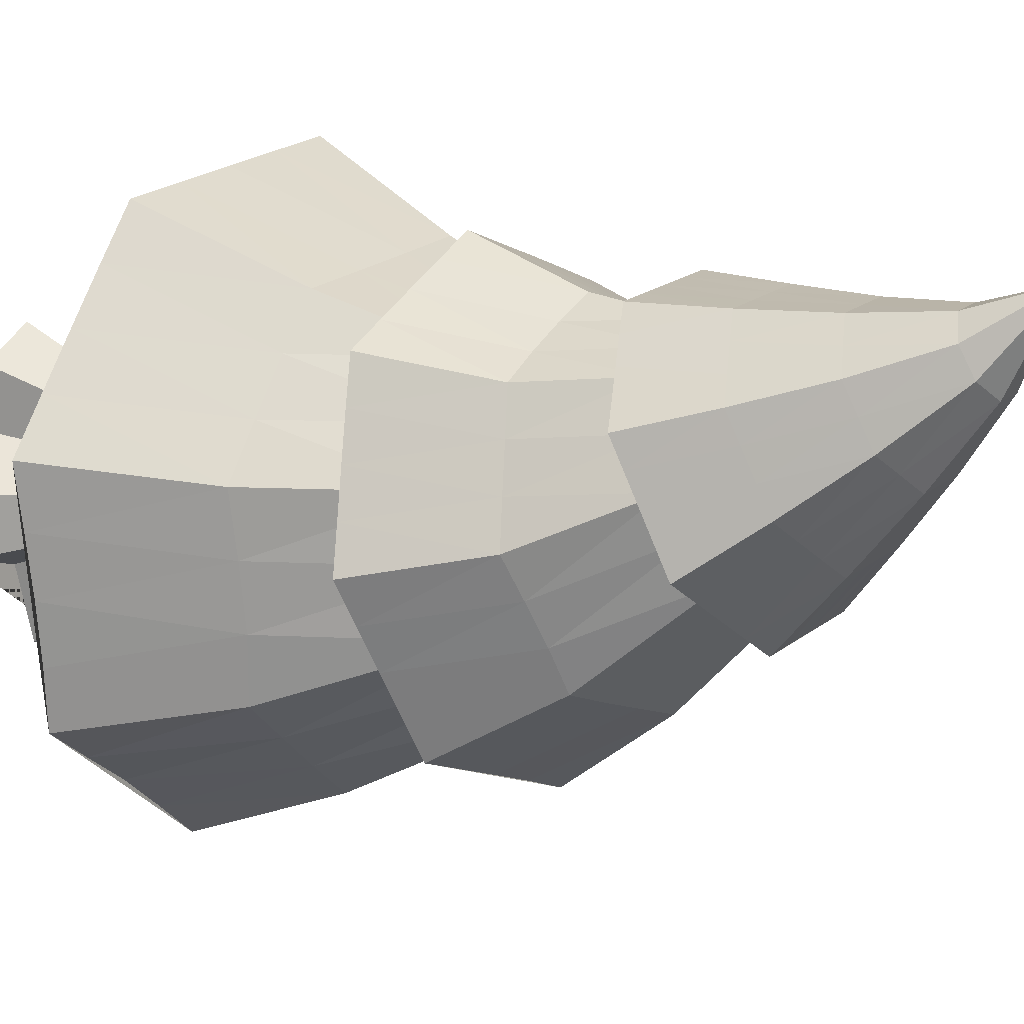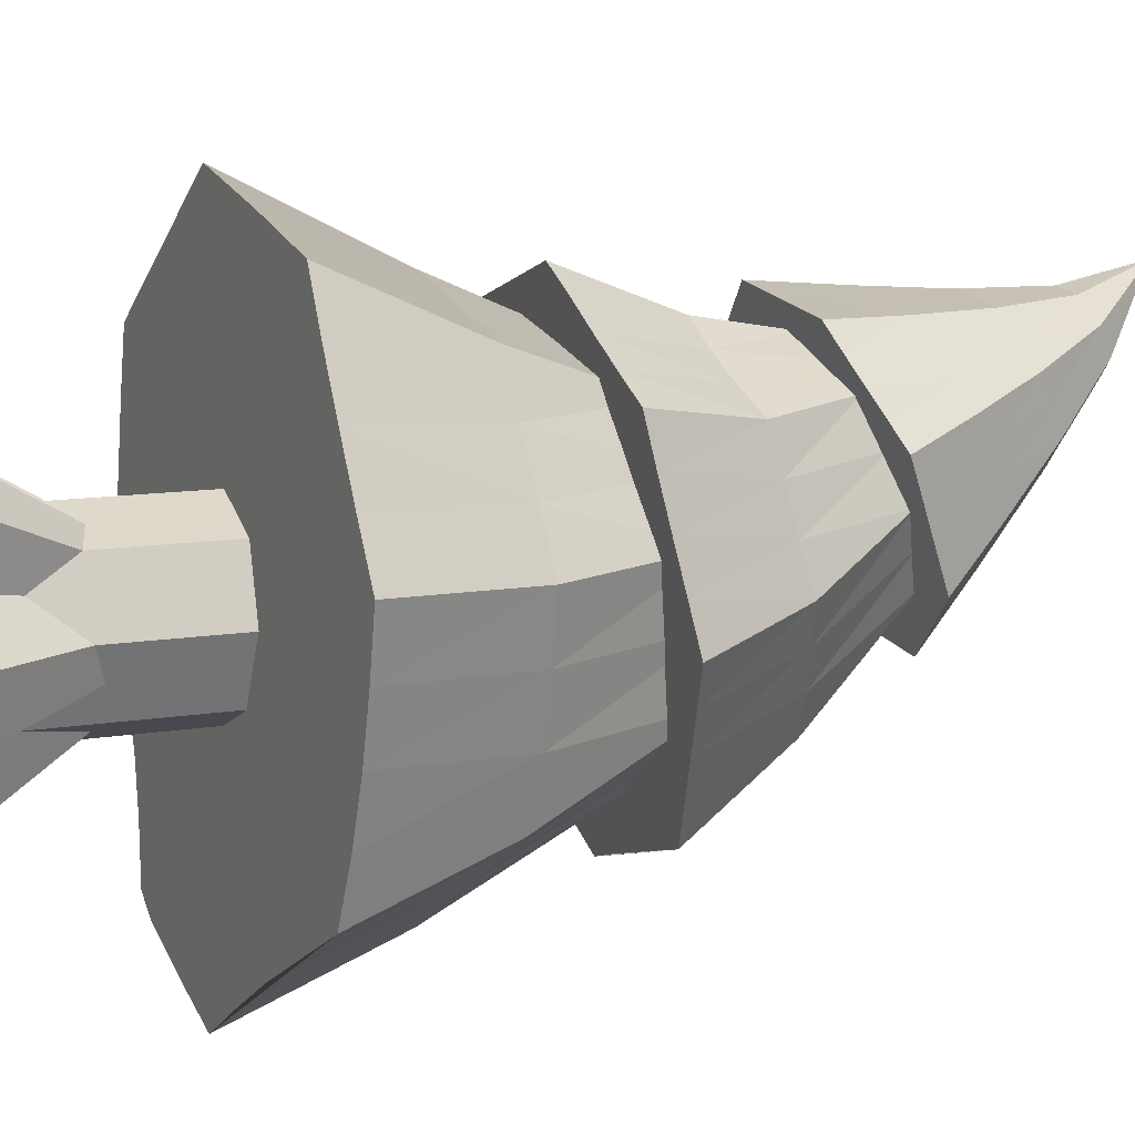
<metadata>
{"format":"obj","ext":"obj","renderer":"f3d","projection":"perspective","resolution":1024,"background":"white","views":[{"elev":8.3,"azim":126.5,"up":"+Z"},{"elev":11.0,"azim":67.1,"up":"+Z"}]}
</metadata>
<code>
o 円錐
v 0 -0.02057 -0.7772
v 0.2974 -0.02057 -0.718
v 0.4072 -0.02057 -0.3514
v 0.718 -0.02057 -0.2974
v 0.7772 -0.02057 0
v 0.4878 -0.02057 0.238
v 0.5496 -0.02057 0.5496
v 0.2974 -0.02057 0.718
v 0 -0.02057 0.5199
v -0.2974 -0.02057 0.718
v -0.5496 -0.02057 0.5496
v -0.718 -0.02057 0.2974
v -0.5866 -0.02057 0
v -0.718 -0.02057 -0.2974
v -0.5496 -0.02057 -0.5496
v -0.1571 -0.02057 -0.485
v 0 1.193 0
v 0 0.06957 -0.4248
v 0 3.927 0.04687
v 0.3004 0.06957 -0.3004
v 0.3004 3.883 0.1623
v 0.4248 0.06957 0
v 0.4248 3.776 0.4434
v 0.3004 0.06957 0.3004
v 0.3004 3.67 0.7229
v 0 0.06957 0.4248
v 0 3.623 0.8418
v -0.3004 0.06957 0.3004
v -0.3004 3.668 0.7245
v -0.4248 0.06957 0
v -0.4248 3.776 0.444
v -0.3004 0.06957 -0.3004
v -0.3004 3.883 0.165
v -0.4065 3.74 -0.2833
v 0.1868 3.769 -0.368
v 0.6707 3.639 -0.03759
v 0.7617 3.421 0.5129
v 0.4065 3.242 0.9633
v -0.1868 3.21 1.049
v -0.6707 3.34 0.7187
v -0.7617 3.56 0.1654
v 0 4.865 1.079
v -0.118 2.583 -1.098
v 0.7285 2.539 -0.8462
v 1.148 2.433 -0.07652
v 0.8955 2.319 0.7634
v 0.118 2.289 1.188
v -0.7285 2.313 0.9353
v -1.148 2.4 0.1577
v -0.8955 2.53 -0.6853
v 0 4.52 0.9261
v 1.301 1.071 -0.8185
v 1.527 1.13 0.3152
v 0.8583 1.149 1.309
v -0.3132 1.162 1.537
v -1.301 1.136 0.8624
v -1.527 1.125 -0.3072
v -0.8583 1.026 -1.253
v 0.3132 0.9312 -1.446
v 0 4.116 0.6633
v 0.1502 0.06957 -0.3626
v 0.1502 3.905 0.106
v 0 1.96 -0.4271
v 0.3004 1.959 -0.3027
v 0.3626 0.06957 -0.1502
v 0.3626 3.829 0.303
v 0.4248 1.957 -0.002581
v 0.3626 0.06957 0.1502
v 0.3626 3.723 0.5817
v 0.3004 1.955 0.2976
v 0.1502 0.06957 0.3626
v 0.1502 3.646 0.7825
v 0 1.954 0.4219
v -0.1502 0.06957 0.3626
v -0.1502 3.646 0.7832
v -0.3004 1.955 0.2976
v -0.3626 0.06957 0.1502
v -0.3626 3.722 0.5841
v -0.4248 1.957 -0.002577
v -0.3626 0.06957 -0.1502
v -0.3626 3.829 0.3065
v -0.3004 1.959 -0.3027
v -0.1502 0.06957 -0.3626
v -0.1502 3.905 0.1063
v -0.1099 3.753 -0.3256
v -0.2033 4.345 0.3326
v 0.09339 4.363 0.2904
v 0.4287 3.704 -0.2028
v 0.3353 4.293 0.4531
v 0.7162 3.53 0.2384
v 0.3809 4.176 0.7254
v 0.5841 3.331 0.7376
v 0.2033 4.081 0.9471
v 0.1099 3.226 1.007
v -0.09339 4.064 0.9886
v -0.4287 3.275 0.8839
v -0.3353 4.134 0.8258
v -0.7162 3.449 0.4419
v -0.3809 4.25 0.5543
v -0.5841 3.65 -0.05902
v 0.3052 2.556 -0.9714
v -0.05902 3.728 -0.1902
v 0.3643 3.687 -0.06289
v 0.9384 2.487 -0.4613
v 0.5742 3.546 0.2831
v 1.022 2.374 0.3426
v 0.4477 3.389 0.6924
v 0.5068 2.302 0.9757
v 0.05902 3.32 0.8809
v -0.3052 2.305 1.063
v -0.3643 3.358 0.7701
v -0.9384 2.35 0.5445
v -0.5742 3.504 0.3992
v -1.022 2.462 -0.2645
v -0.4477 3.656 0.01476
v -0.5068 2.563 -0.8926
v 1.414 1.122 -0.2589
v 0.6506 2.736 -0.3554
v 0.7635 2.66 0.2327
v 1.193 1.134 0.8105
v 0.4291 2.6 0.7162
v 0.2725 1.161 1.425
v -0.1566 2.601 0.8353
v -0.8072 1.15 1.201
v -0.6506 2.627 0.5009
v -1.414 1.13 0.2751
v -0.7635 2.703 -0.07986
v -1.193 1.105 -0.7898
v -0.4291 2.756 -0.5843
v -0.2725 0.9621 -1.341
v 0.1566 2.782 -0.6829
v 0.8072 0.9841 -1.119
v -0.1502 1.959 -0.3648
v -0.3626 1.958 -0.1526
v -0.3626 1.956 0.1476
v -0.1502 1.954 0.3598
v 0.1502 1.954 0.3598
v 0.3626 1.956 0.1476
v 0.3626 1.958 -0.1526
v 0.1502 1.959 -0.3648
v 0.2253 0.06957 -0.3315
v 0.0751 3.916 0.07559
v 0 2.981 -0.2896
v 0.3004 1.013 -0.3004
v 0.3937 0.06957 -0.0751
v 0.3315 3.856 0.2329
v 0.4248 1.013 0
v 0.3315 0.06957 0.2253
v 0.3937 3.75 0.5118
v 0.3004 1.013 0.3004
v 0.0751 0.06957 0.3937
v 0.2253 3.658 0.7528
v 0 1.013 0.4248
v -0.2253 0.06957 0.3315
v -0.0751 3.635 0.8119
v -0.3004 1.013 0.3004
v -0.3937 0.06957 0.0751
v -0.3315 3.695 0.6544
v -0.4248 1.013 0
v -0.3315 0.06957 -0.2253
v -0.3937 3.802 0.3745
v -0.3004 1.013 -0.3004
v -0.0751 0.06957 -0.3937
v -0.2253 3.894 0.1361
v 0.03845 3.761 -0.3468
v -0.1016 4.632 0.6648
v 0.1401 4.068 -0.0447
v 0.5497 3.671 -0.1202
v 0.503 3.968 0.2022
v 0.739 3.476 0.3752
v 0.5713 3.801 0.6144
v 0.4953 3.286 0.8496
v 0.3049 3.664 0.95
v -0.03845 3.218 1.028
v -0.1401 3.643 1.015
v -0.5497 3.308 0.8013
v -0.503 3.74 0.7674
v -0.739 3.504 0.3034
v -0.5713 3.907 0.3556
v -0.4953 3.695 -0.1712
v 0.5169 2.548 -0.9088
v -0.02951 4.172 0.3177
v 0.5464 3.099 -0.5376
v 1.043 2.46 -0.2689
v 0.8613 3.003 0.03687
v 0.9587 2.345 0.5526
v 0.6716 2.899 0.659
v 0.3124 2.297 1.083
v 0.08854 2.86 0.9632
v -0.5169 2.31 0.9997
v -0.5464 2.876 0.7769
v -1.043 2.374 0.3508
v -0.8613 2.973 0.21
v -0.9587 2.496 -0.4754
v -0.6716 3.102 -0.4039
v -0.3124 2.576 -0.9955
v 1.471 1.129 0.0243
v 0.3253 3.505 0.06609
v 1.145 1.907 0.2327
v 1.025 1.139 1.059
v 0.6437 1.914 0.9684
v -0.02032 1.161 1.481
v -0.2349 1.93 1.137
v -1.054 1.142 1.032
v -0.9759 1.905 0.6388
v -1.471 1.129 -0.01592
v -1.145 1.909 -0.2356
v -1.025 1.069 -1.02
v -0.6437 1.864 -0.9895
v 0.02032 0.9447 -1.392
v 0.2349 1.729 -1.176
v 1.054 1.031 -0.9687
v 0.0751 0.06957 -0.3937
v 0.2253 3.894 0.1342
v 0 1.013 -0.4248
v 0.3004 2.954 -0.1682
v 0.3315 0.06957 -0.2253
v 0.3937 3.803 0.3726
v 0.4248 2.889 0.1248
v 0.3937 0.06957 0.0751
v 0.3315 3.696 0.6529
v 0.3004 2.824 0.4178
v 0.2253 0.06957 0.3315
v 0.0751 3.635 0.8115
v 0 2.797 0.5392
v -0.0751 0.06957 0.3937
v -0.2253 3.657 0.7545
v -0.3004 2.824 0.4178
v -0.3315 0.06957 0.2253
v -0.3937 3.749 0.5136
v -0.4248 2.889 0.1248
v -0.3937 0.06957 -0.0751
v -0.3315 3.856 0.2362
v -0.3004 2.954 -0.1682
v -0.2253 0.06957 -0.3315
v -0.0751 3.916 0.07613
v -0.2582 3.747 -0.3045
v -0.3049 4.045 0.02043
v 0.0467 4.641 0.6442
v 0.3078 3.736 -0.2854
v 0.1677 4.604 0.7244
v 0.6934 3.584 0.1004
v 0.1904 4.542 0.8583
v 0.6729 3.376 0.6252
v 0.1016 4.491 0.9674
v 0.2582 3.235 0.9856
v -0.0467 4.481 0.9879
v -0.3078 3.242 0.9665
v -0.1677 4.519 0.9078
v -0.6934 3.395 0.5807
v -0.1904 4.581 0.774
v -0.6729 3.605 0.05314
v 0.0936 2.566 -1.034
v -0.08854 3.157 -0.714
v 0.1821 4.146 0.375
v 0.8335 2.513 -0.6537
v 0.2871 4.065 0.551
v 1.085 2.404 0.133
v 0.2239 3.978 0.7427
v 0.7011 2.309 0.8691
v 0.02951 3.934 0.8378
v -0.0936 2.297 1.125
v -0.1821 3.96 0.7805
v -0.8335 2.33 0.739
v -0.2871 4.041 0.6045
v -1.085 2.43 -0.05227
v -0.2239 4.129 0.4127
v -0.7011 2.552 -0.7905
v 1.358 1.103 -0.5393
v 0.9759 1.853 -0.6673
v 0.3817 3.396 0.3814
v 1.36 1.131 0.5621
v 0.2146 3.303 0.6168
v 0.5654 1.155 1.367
v -0.0783 3.314 0.6245
v -0.5602 1.156 1.369
v -0.3253 3.379 0.447
v -1.358 1.131 0.5677
v -0.3817 3.467 0.1632
v -1.36 1.12 -0.5514
v -0.2146 3.539 -0.06823
v -0.5654 0.9799 -1.29
v 0.0783 3.557 -0.1106
v 0.5602 0.9545 -1.281
v 0.7289 1.811 -0.8403
v 0.4819 1.764 -1.01
v 0.4036 2.763 -0.5132
v -0.05798 1.765 -1.117
v -0.3508 1.807 -1.056
v -0.1363 2.767 -0.6358
v -0.8109 1.899 -0.7369
v -0.9781 1.907 -0.4853
v -0.5963 2.735 -0.3271
v -1.089 1.908 0.05616
v -1.032 1.906 0.3474
v -0.707 2.663 0.2126
v -0.7289 1.909 0.8035
v -0.4819 1.921 0.9709
v -0.4036 2.615 0.669
v 0.05798 1.93 1.081
v 0.3508 1.922 1.024
v 0.1363 2.604 0.776
v 0.8109 1.904 0.7233
v 0.9781 1.904 0.4783
v 0.5963 2.626 0.4773
v 1.089 1.908 -0.06381
v 1.032 1.899 -0.3639
v 0.707 2.701 -0.05997
v -0.2829 3.148 -0.6071
v -0.4773 3.129 -0.504
v -0.2534 3.695 -0.08287
v -0.7348 3.054 -0.2004
v -0.7981 3.01 0.003419
v -0.511 3.578 0.2105
v -0.7563 2.935 0.3996
v -0.6514 2.899 0.5879
v -0.4692 3.432 0.5857
v -0.3348 2.881 0.8386
v -0.1231 2.876 0.9011
v -0.1526 3.335 0.8289
v 0.2829 2.858 0.8602
v 0.4773 2.872 0.7591
v 0.2534 3.35 0.79
v 0.7348 2.933 0.4518
v 0.7981 2.967 0.2445
v 0.511 3.469 0.4906
v 0.7563 3.041 -0.1517
v 0.6514 3.076 -0.3424
v 0.4692 3.615 0.1139
v 0.3348 3.11 -0.5998
v 0.1231 3.131 -0.6576
v 0.1526 3.71 -0.1225
v -0.3937 3.999 0.1324
v -0.4825 3.953 0.244
v -0.2921 4.297 0.4439
v -0.5485 3.851 0.4926
v -0.5258 3.795 0.6297
v -0.3581 4.191 0.6903
v -0.382 3.708 0.8501
v -0.2611 3.676 0.9328
v -0.2144 4.099 0.9073
v 0.008244 3.649 0.9933
v 0.1566 3.656 0.9713
v 0.05494 4.072 0.968
v 0.3937 3.709 0.8379
v 0.4825 3.755 0.7261
v 0.2921 4.129 0.8364
v 0.5485 3.857 0.4773
v 0.5258 3.913 0.3401
v 0.3581 4.235 0.5896
v 0.382 4.001 0.1196
v 0.2611 4.034 0.03725
v 0.2144 4.328 0.372
v -0.008243 4.061 -0.02233
v -0.1566 4.053 -0.000786
v -0.05494 4.354 0.3119
v -0.0751 1.96 -0.396
v -0.2253 1.959 -0.3338
v -0.1502 1.013 -0.3626
v -0.1502 2.967 -0.2288
v -0.3315 1.958 -0.2277
v -0.3937 1.957 -0.07758
v -0.3626 1.013 -0.1502
v -0.3626 2.921 -0.02159
v -0.3937 1.956 0.07251
v -0.3315 1.955 0.2226
v -0.3626 1.013 0.1502
v -0.3626 2.856 0.2714
v -0.2253 1.955 0.3287
v -0.0751 1.954 0.3909
v -0.1502 1.013 0.3626
v -0.1502 2.81 0.4786
v 0.0751 1.954 0.3909
v 0.2253 1.955 0.3287
v 0.1502 1.013 0.3626
v 0.1502 2.81 0.4786
v 0.3315 1.955 0.2226
v 0.3937 1.956 0.0725
v 0.3626 1.013 0.1502
v 0.3626 2.856 0.2714
v 0.3937 1.957 -0.07758
v 0.3315 1.958 -0.2277
v 0.3626 1.013 -0.1502
v 0.3626 2.921 -0.02158
v 0.2253 1.959 -0.3338
v 0.0751 1.96 -0.396
v 0.1502 1.013 -0.3626
v 0.1502 2.967 -0.2288
v 0.0751 2.974 -0.2592
v 0.0751 1.013 -0.3937
v 0.2253 1.013 -0.3315
v 0.3315 2.938 -0.09489
v 0.3315 1.013 -0.2253
v 0.3937 1.013 -0.0751
v 0.3937 2.872 0.1981
v 0.3937 1.013 0.0751
v 0.3315 1.013 0.2253
v 0.2253 2.817 0.4482
v 0.2253 1.013 0.3315
v 0.0751 1.013 0.3937
v -0.0751 2.803 0.5089
v -0.0751 1.013 0.3937
v -0.2253 1.013 0.3315
v -0.3315 2.84 0.3446
v -0.3315 1.013 0.2253
v -0.3937 1.013 0.0751
v -0.3937 2.905 0.05162
v -0.3937 1.013 -0.0751
v -0.3315 1.013 -0.2253
v -0.2253 2.961 -0.1985
v -0.2253 1.013 -0.3315
v -0.0751 1.013 -0.3937
v -0.0751 2.974 -0.2592
v -0.3315 2.938 -0.09491
v -0.3937 2.872 0.1981
v -0.2253 2.817 0.4482
v 0.0751 2.803 0.5089
v 0.3315 2.84 0.3446
v 0.3937 2.905 0.05161
v 0.2253 2.961 -0.1985
f 1 17 2
f 2 17 3
f 3 17 4
f 4 17 5
f 5 17 6
f 6 17 7
f 7 17 8
f 8 17 9
f 9 17 10
f 10 17 11
f 11 17 12
f 12 17 13
f 13 17 14
f 14 17 15
f 1 2 3 4 5 6 7 8 9 10 11 12 13 14 15 16
f 15 17 16
f 16 17 1
f 420 214 21 216
f 419 218 23 219
f 418 221 25 222
f 417 224 27 225
f 416 227 29 228
f 415 230 31 231
f 21 214 62 142 19 236 84 164 33 233 81 161 31 230 78 158 29 227 75 155 27 224 72 152 25 221 69 149 23 218 66 146
f 414 233 33 234
f 413 236 19 143
f 18 213 61 141 20 217 65 145 22 220 68 148 24 223 71 151 26 226 74 154 28 229 77 157 30 232 80 160 32 235 83 163
f 34 238 237
f 35 167 240
f 36 169 242
f 37 171 244
f 38 173 246
f 39 175 248
f 34 237 85 165 35 240 88 168 36 242 90 170 37 244 92 172 38 246 94 174 39 248 96 176 40 250 98 178 41 252 100 180
f 40 177 250
f 41 179 252
f 43 254 253
f 44 183 256
f 45 185 258
f 46 187 260
f 47 189 262
f 48 191 264
f 43 253 101 181 44 256 104 184 45 258 106 186 46 260 108 188 47 262 110 190 48 264 112 192 49 266 114 194 50 268 116 196
f 49 193 266
f 50 195 268
f 52 270 269
f 53 199 272
f 54 201 274
f 55 203 276
f 56 205 278
f 57 207 280
f 52 269 117 197 53 272 120 200 54 274 122 202 55 276 124 204 56 278 126 206 57 280 128 208 58 282 130 210 59 284 132 212
f 58 209 282
f 59 211 284
f 132 285 212
f 132 286 285
f 131 283 287
f 130 288 210
f 130 289 288
f 129 281 290
f 128 291 208
f 128 292 291
f 127 279 293
f 126 294 206
f 126 295 294
f 125 277 296
f 124 297 204
f 124 298 297
f 123 275 299
f 122 300 202
f 122 301 300
f 121 273 302
f 120 303 200
f 120 304 303
f 119 271 305
f 117 306 197
f 117 307 306
f 118 198 308
f 116 309 196
f 116 310 309
f 115 267 311
f 114 312 194
f 114 313 312
f 113 265 314
f 112 315 192
f 112 316 315
f 111 263 317
f 110 318 190
f 110 319 318
f 109 261 320
f 108 321 188
f 108 322 321
f 107 259 323
f 106 324 186
f 106 325 324
f 105 257 326
f 104 327 184
f 104 328 327
f 103 255 329
f 101 330 181
f 101 331 330
f 102 182 332
f 100 333 180
f 100 334 333
f 99 251 335
f 98 336 178
f 98 337 336
f 97 249 338
f 96 339 176
f 96 340 339
f 95 247 341
f 94 342 174
f 94 343 342
f 93 245 344
f 92 345 172
f 92 346 345
f 91 243 347
f 90 348 170
f 90 349 348
f 89 241 350
f 88 351 168
f 88 352 351
f 87 239 353
f 85 354 165
f 85 355 354
f 86 166 356
f 412 357 63 215
f 411 358 133 359
f 410 164 84 360
f 409 361 82 162
f 408 362 134 363
f 407 161 81 364
f 406 365 79 159
f 405 366 135 367
f 404 158 78 368
f 403 369 76 156
f 402 370 136 371
f 401 155 75 372
f 400 373 73 153
f 399 374 137 375
f 398 152 72 376
f 397 377 70 150
f 396 378 138 379
f 395 149 69 380
f 394 381 67 147
f 393 382 139 383
f 392 146 66 384
f 391 385 64 144
f 390 386 140 387
f 389 142 62 388
f 386 389 388 140
f 63 143 389 386
f 143 19 142 389
f 213 390 387 61
f 18 215 390 213
f 215 63 386 390
f 141 391 144 20
f 61 387 391 141
f 387 140 385 391
f 382 392 384 139
f 64 216 392 382
f 216 21 146 392
f 217 393 383 65
f 20 144 393 217
f 144 64 382 393
f 145 394 147 22
f 65 383 394 145
f 383 139 381 394
f 378 395 380 138
f 67 219 395 378
f 219 23 149 395
f 220 396 379 68
f 22 147 396 220
f 147 67 378 396
f 148 397 150 24
f 68 379 397 148
f 379 138 377 397
f 374 398 376 137
f 70 222 398 374
f 222 25 152 398
f 223 399 375 71
f 24 150 399 223
f 150 70 374 399
f 151 400 153 26
f 71 375 400 151
f 375 137 373 400
f 370 401 372 136
f 73 225 401 370
f 225 27 155 401
f 226 402 371 74
f 26 153 402 226
f 153 73 370 402
f 154 403 156 28
f 74 371 403 154
f 371 136 369 403
f 366 404 368 135
f 76 228 404 366
f 228 29 158 404
f 229 405 367 77
f 28 156 405 229
f 156 76 366 405
f 157 406 159 30
f 77 367 406 157
f 367 135 365 406
f 362 407 364 134
f 79 231 407 362
f 231 31 161 407
f 232 408 363 80
f 30 159 408 232
f 159 79 362 408
f 160 409 162 32
f 80 363 409 160
f 363 134 361 409
f 358 410 360 133
f 82 234 410 358
f 234 33 164 410
f 235 411 359 83
f 32 162 411 235
f 162 82 358 411
f 163 412 215 18
f 83 359 412 163
f 359 133 357 412
f 356 239 87
f 356 166 239
f 166 42 239
f 354 356 87
f 354 355 356
f 355 86 356
f 165 167 35
f 165 354 167
f 354 87 167
f 353 241 89
f 353 239 241
f 239 42 241
f 351 353 89
f 351 352 353
f 352 87 353
f 168 169 36
f 168 351 169
f 351 89 169
f 350 243 91
f 350 241 243
f 241 42 243
f 348 350 91
f 348 349 350
f 349 89 350
f 170 171 37
f 170 348 171
f 348 91 171
f 347 245 93
f 347 243 245
f 243 42 245
f 345 347 93
f 345 346 347
f 346 91 347
f 172 173 38
f 172 345 173
f 345 93 173
f 344 247 95
f 344 245 247
f 245 42 247
f 342 344 95
f 342 343 344
f 343 93 344
f 174 175 39
f 174 342 175
f 342 95 175
f 341 249 97
f 341 247 249
f 247 42 249
f 339 341 97
f 339 340 341
f 340 95 341
f 176 177 40
f 176 339 177
f 339 97 177
f 338 251 99
f 338 249 251
f 249 42 251
f 336 338 99
f 336 337 338
f 337 97 338
f 178 179 41
f 178 336 179
f 336 99 179
f 335 166 86
f 335 251 166
f 251 42 166
f 333 335 86
f 333 334 335
f 334 99 335
f 180 238 34
f 180 333 238
f 333 86 238
f 332 255 103
f 332 182 255
f 182 51 255
f 330 332 103
f 330 331 332
f 331 102 332
f 181 183 44
f 181 330 183
f 330 103 183
f 329 257 105
f 329 255 257
f 255 51 257
f 327 329 105
f 327 328 329
f 328 103 329
f 184 185 45
f 184 327 185
f 327 105 185
f 326 259 107
f 326 257 259
f 257 51 259
f 324 326 107
f 324 325 326
f 325 105 326
f 186 187 46
f 186 324 187
f 324 107 187
f 323 261 109
f 323 259 261
f 259 51 261
f 321 323 109
f 321 322 323
f 322 107 323
f 188 189 47
f 188 321 189
f 321 109 189
f 320 263 111
f 320 261 263
f 261 51 263
f 318 320 111
f 318 319 320
f 319 109 320
f 190 191 48
f 190 318 191
f 318 111 191
f 317 265 113
f 317 263 265
f 263 51 265
f 315 317 113
f 315 316 317
f 316 111 317
f 192 193 49
f 192 315 193
f 315 113 193
f 314 267 115
f 314 265 267
f 265 51 267
f 312 314 115
f 312 313 314
f 313 113 314
f 194 195 50
f 194 312 195
f 312 115 195
f 311 182 102
f 311 267 182
f 267 51 182
f 309 311 102
f 309 310 311
f 310 115 311
f 196 254 43
f 196 309 254
f 309 102 254
f 308 271 119
f 308 198 271
f 198 60 271
f 306 308 119
f 306 307 308
f 307 118 308
f 197 199 53
f 197 306 199
f 306 119 199
f 305 273 121
f 305 271 273
f 271 60 273
f 303 305 121
f 303 304 305
f 304 119 305
f 200 201 54
f 200 303 201
f 303 121 201
f 302 275 123
f 302 273 275
f 273 60 275
f 300 302 123
f 300 301 302
f 301 121 302
f 202 203 55
f 202 300 203
f 300 123 203
f 299 277 125
f 299 275 277
f 275 60 277
f 297 299 125
f 297 298 299
f 298 123 299
f 204 205 56
f 204 297 205
f 297 125 205
f 296 279 127
f 296 277 279
f 277 60 279
f 294 296 127
f 294 295 296
f 295 125 296
f 206 207 57
f 206 294 207
f 294 127 207
f 293 281 129
f 293 279 281
f 279 60 281
f 291 293 129
f 291 292 293
f 292 127 293
f 208 209 58
f 208 291 209
f 291 129 209
f 290 283 131
f 290 281 283
f 281 60 283
f 288 290 131
f 288 289 290
f 289 129 290
f 210 211 59
f 210 288 211
f 288 131 211
f 287 198 118
f 287 283 198
f 283 60 198
f 285 287 118
f 285 286 287
f 286 131 287
f 212 270 52
f 212 285 270
f 285 118 270
f 284 286 132
f 284 211 286
f 211 131 286
f 282 289 130
f 282 209 289
f 209 129 289
f 280 292 128
f 280 207 292
f 207 127 292
f 278 295 126
f 278 205 295
f 205 125 295
f 276 298 124
f 276 203 298
f 203 123 298
f 274 301 122
f 274 201 301
f 201 121 301
f 272 304 120
f 272 199 304
f 199 119 304
f 269 307 117
f 269 270 307
f 270 118 307
f 268 310 116
f 268 195 310
f 195 115 310
f 266 313 114
f 266 193 313
f 193 113 313
f 264 316 112
f 264 191 316
f 191 111 316
f 262 319 110
f 262 189 319
f 189 109 319
f 260 322 108
f 260 187 322
f 187 107 322
f 258 325 106
f 258 185 325
f 185 105 325
f 256 328 104
f 256 183 328
f 183 103 328
f 253 331 101
f 253 254 331
f 254 102 331
f 252 334 100
f 252 179 334
f 179 99 334
f 250 337 98
f 250 177 337
f 177 97 337
f 248 340 96
f 248 175 340
f 175 95 340
f 246 343 94
f 246 173 343
f 173 93 343
f 244 346 92
f 244 171 346
f 171 91 346
f 242 349 90
f 242 169 349
f 169 89 349
f 240 352 88
f 240 167 352
f 167 87 352
f 237 355 85
f 237 238 355
f 238 86 355
f 357 413 143 63
f 133 360 413 357
f 360 84 236 413
f 361 414 234 82
f 134 364 414 361
f 364 81 233 414
f 365 415 231 79
f 135 368 415 365
f 368 78 230 415
f 369 416 228 76
f 136 372 416 369
f 372 75 227 416
f 373 417 225 73
f 137 376 417 373
f 376 72 224 417
f 377 418 222 70
f 138 380 418 377
f 380 69 221 418
f 381 419 219 67
f 139 384 419 381
f 384 66 218 419
f 385 420 216 64
f 140 388 420 385
f 388 62 214 420

</code>
